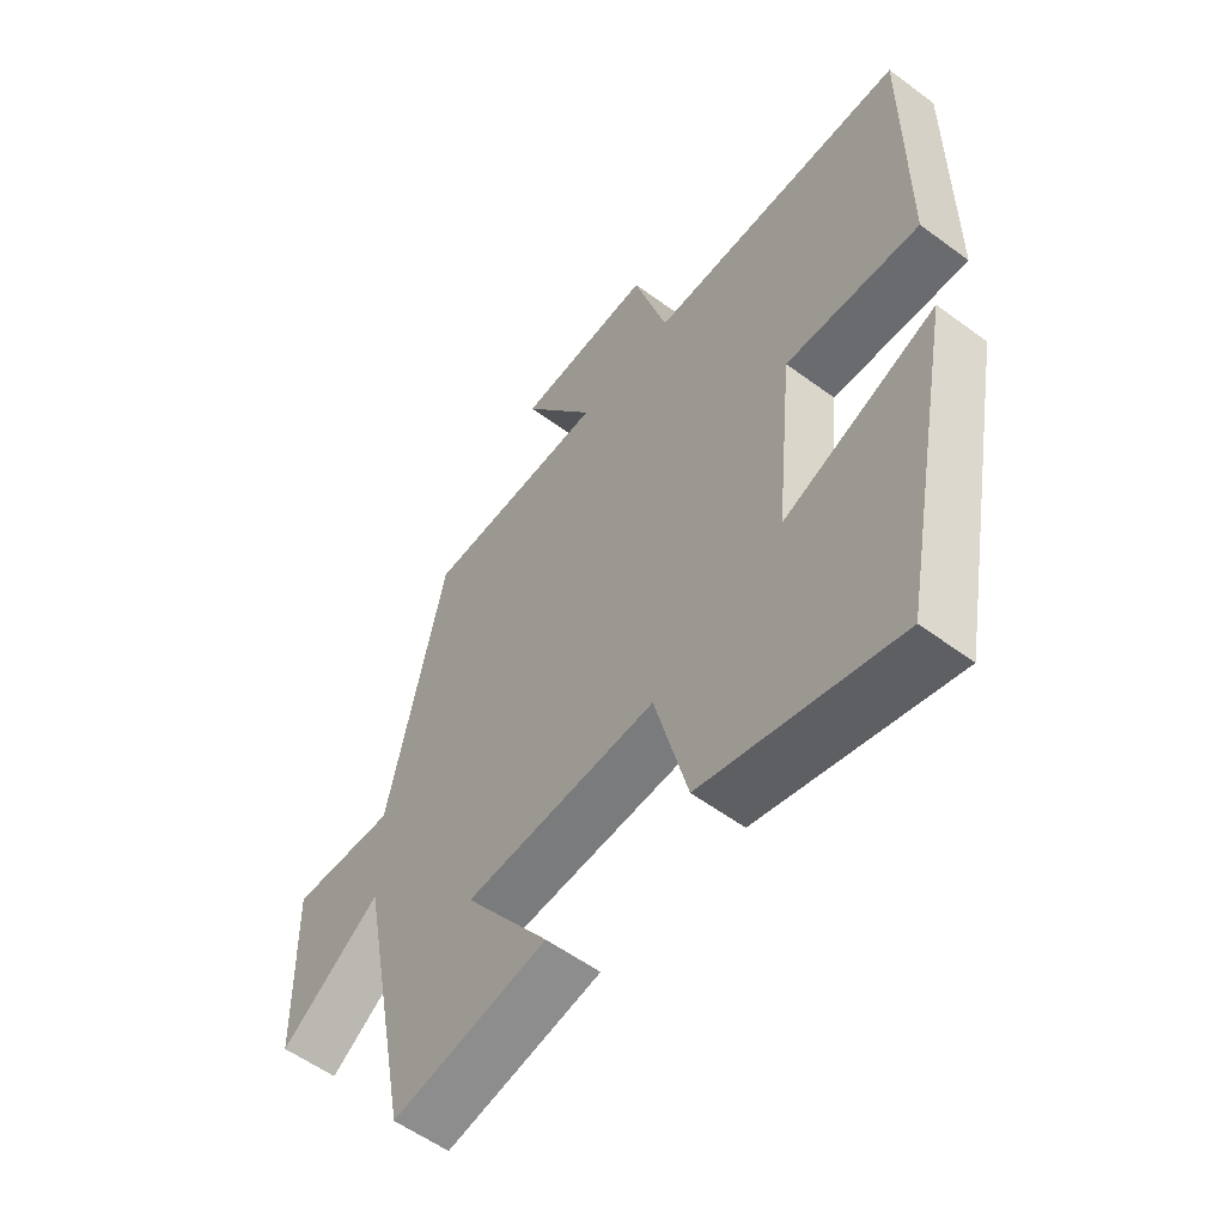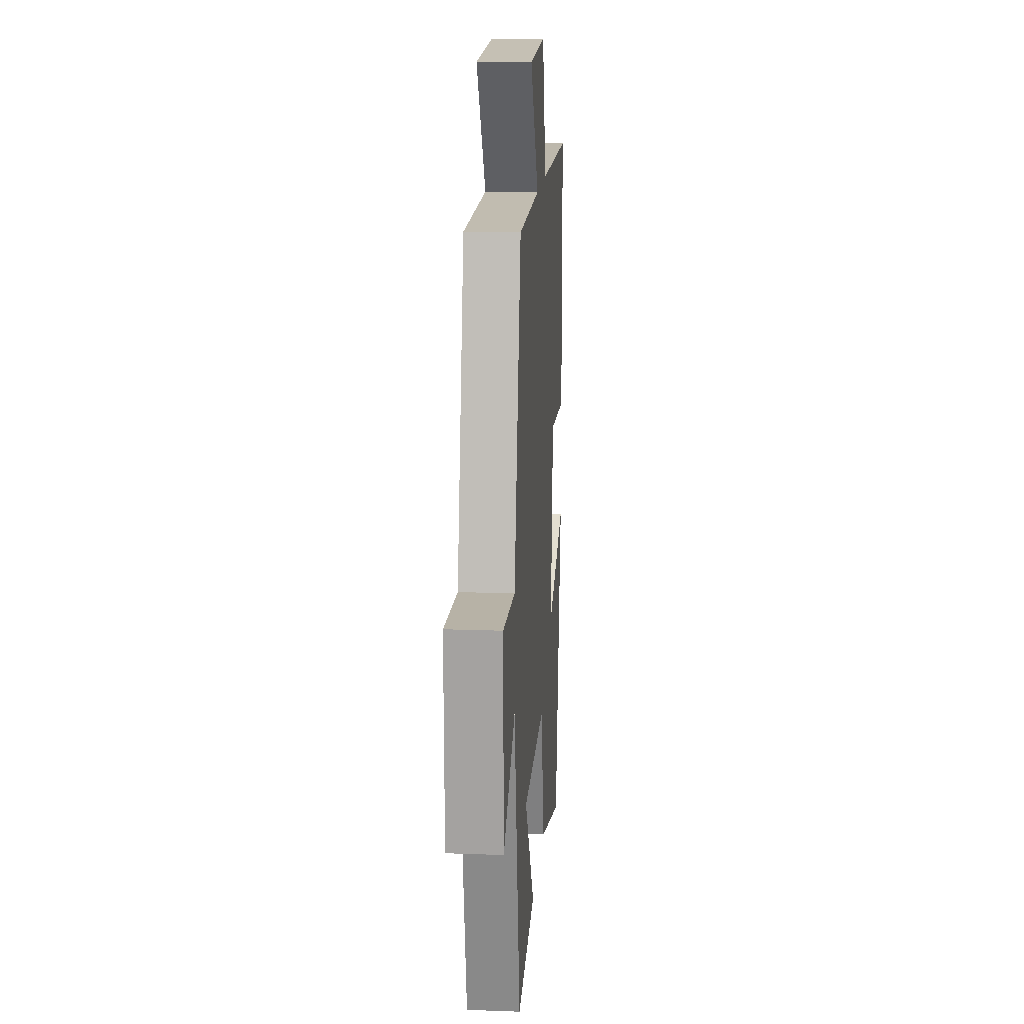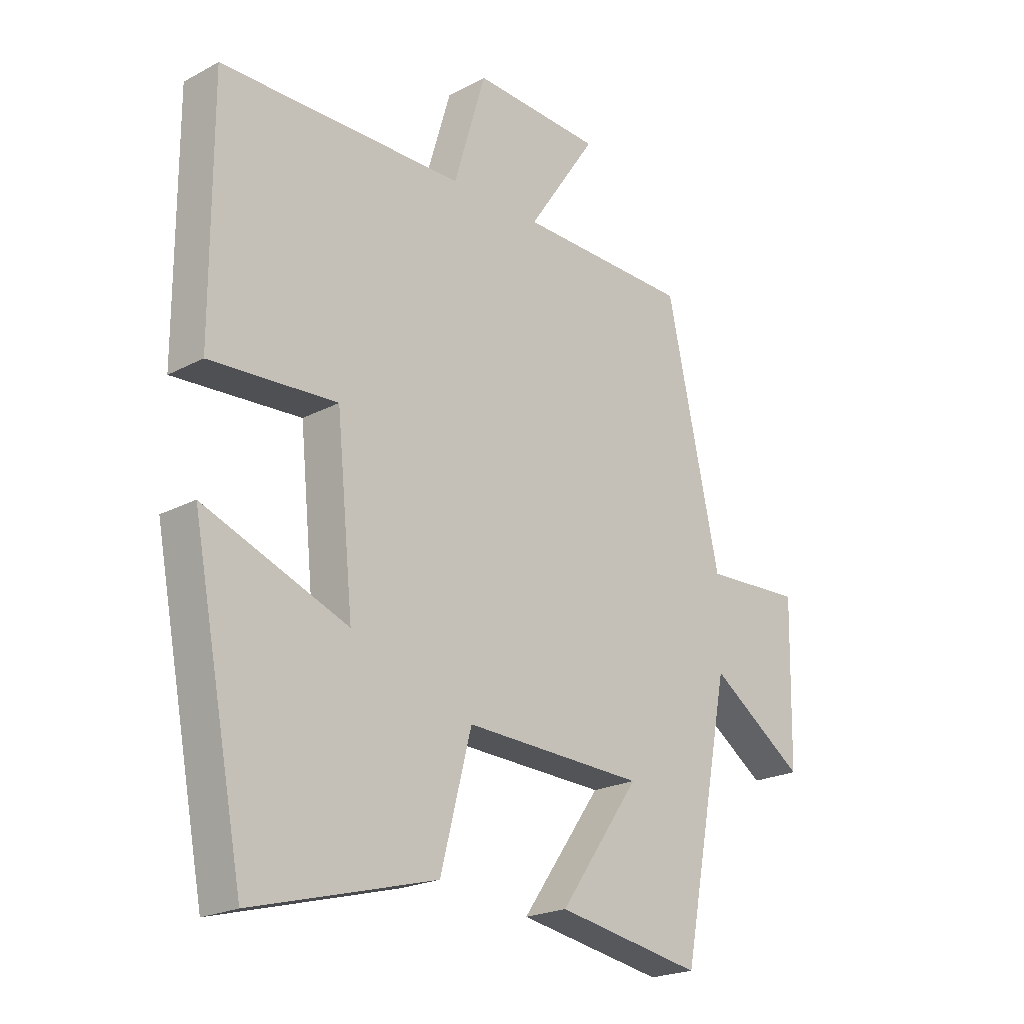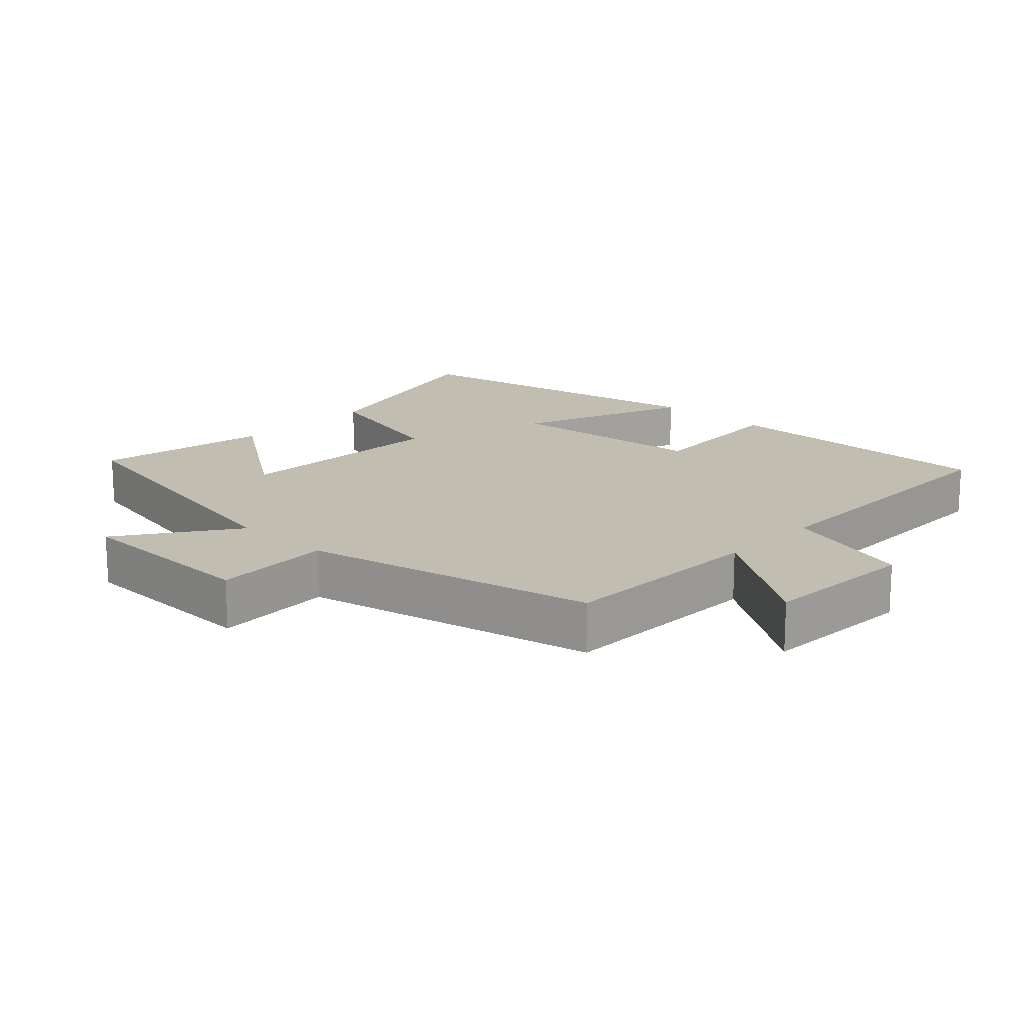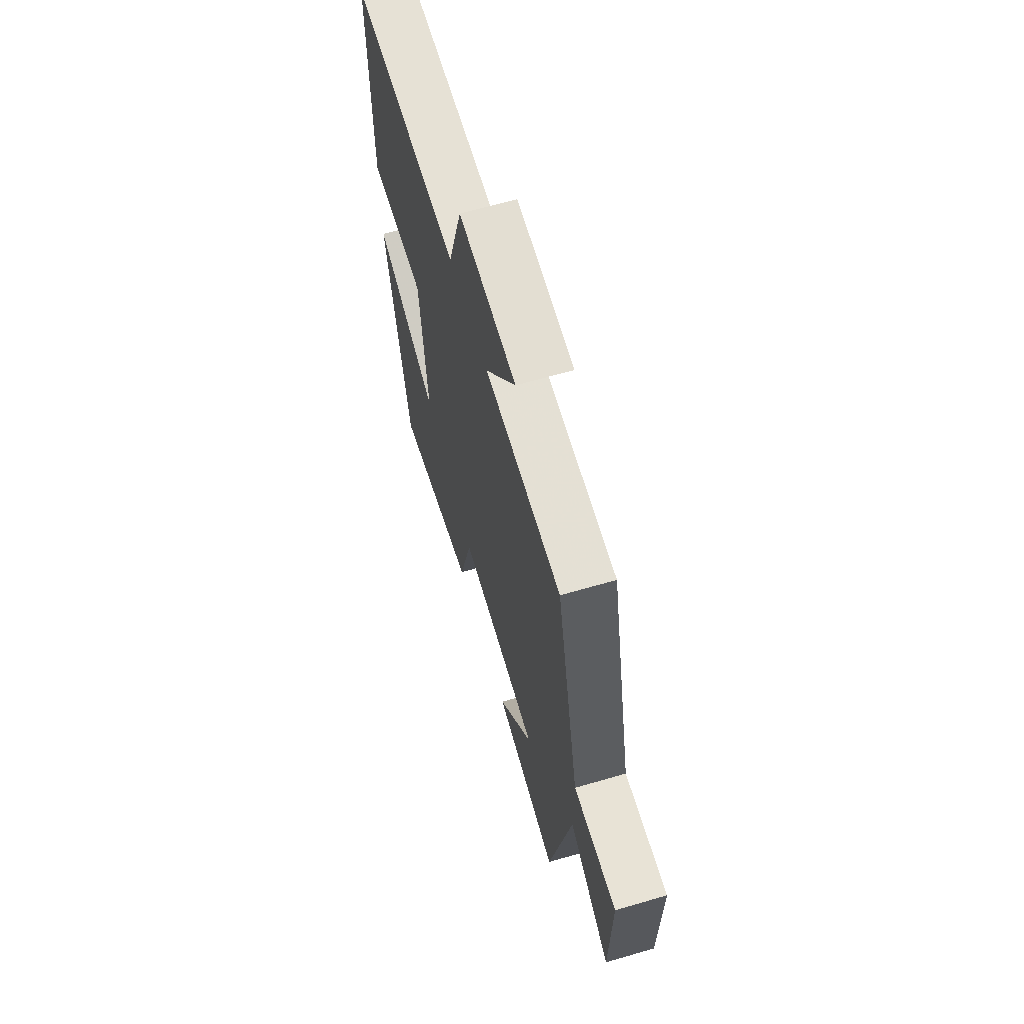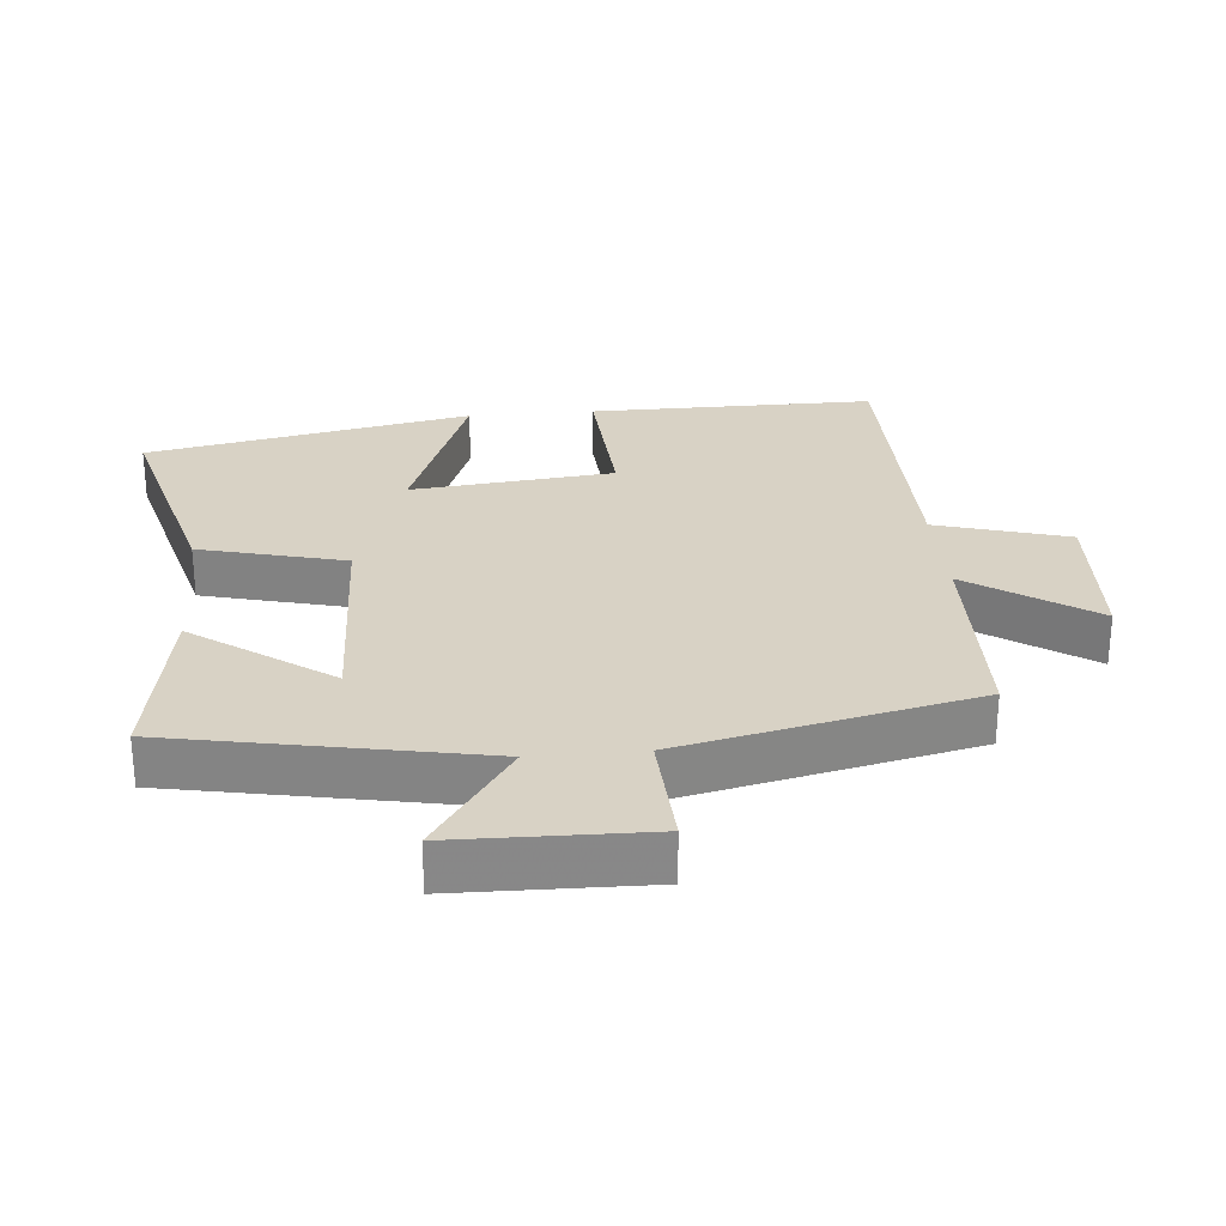
<metadata>
{"format":"obj","ext":"obj","renderer":"f3d","projection":"perspective","resolution":1024,"background":"white","views":[{"elev":-56.5,"azim":52.3,"up":"+Z"},{"elev":15.3,"azim":-85.6,"up":"+Z"},{"elev":-21.6,"azim":133.2,"up":"+Z"},{"elev":16.8,"azim":-46.4,"up":"+Y"},{"elev":64.8,"azim":-106.4,"up":"+Z"},{"elev":27.7,"azim":-95.2,"up":"+Y"}]}
</metadata>
<code>
v 0.501 0.07 0.496
v 0.5 0.07 0.076
v 0.275 0.07 0.09
v 0.245 0.07 -0.208
v 0.5 0.07 -0.11
v 0.407 0.07 -0.588
v 0.082 0.07 -0.5
v 0.027 0.07 -0.286
v -0.295 0.07 -0.298
v -0.152 0.07 -0.5
v -0.412 0.07 -0.545
v -0.5 0.07 -0.093
v -0.669 0.07 -0.21
v -0.675 0.07 0.072
v -0.5 0.07 0.063
v -0.405 0.07 0.493
v -0.097 0.07 0.5
v -0.22 0.07 0.682
v 0.01 0.07 0.694
v 0.067 0.07 0.5
v 0.501 0 0.496
v 0.5 0 0.076
v 0.275 0 0.09
v 0.245 0 -0.208
v 0.5 0 -0.11
v 0.407 0 -0.588
v 0.082 0 -0.5
v 0.027 0 -0.286
v -0.295 0 -0.298
v -0.152 0 -0.5
v -0.412 0 -0.545
v -0.5 0 -0.093
v -0.669 0 -0.21
v -0.675 0 0.072
v -0.5 0 0.063
v -0.405 0 0.493
v -0.097 0 0.5
v -0.22 0 0.682
v 0.01 0 0.694
v 0.067 0 0.5
f 17 18 19 20
f 15 16 17 20
f 15 20 1
f 12 13 14 15
f 9 10 11 12
f 8 9 12 15
f 6 7 8
f 4 5 6
f 4 6 8
f 3 4 8 15
f 1 2 3
f 1 3 15
f 40 39 38 37
f 40 37 36 35
f 21 40 35
f 35 34 33 32
f 32 31 30 29
f 35 32 29 28
f 28 27 26
f 26 25 24
f 28 26 24
f 35 28 24 23
f 23 22 21
f 35 23 21
f 1 21 22 2
f 2 22 23 3
f 3 23 24 4
f 4 24 25 5
f 5 25 26 6
f 6 26 27 7
f 7 27 28 8
f 8 28 29 9
f 9 29 30 10
f 10 30 31 11
f 11 31 32 12
f 12 32 33 13
f 13 33 34 14
f 14 34 35 15
f 15 35 36 16
f 16 36 37 17
f 17 37 38 18
f 18 38 39 19
f 19 39 40 20
f 20 40 21 1

</code>
